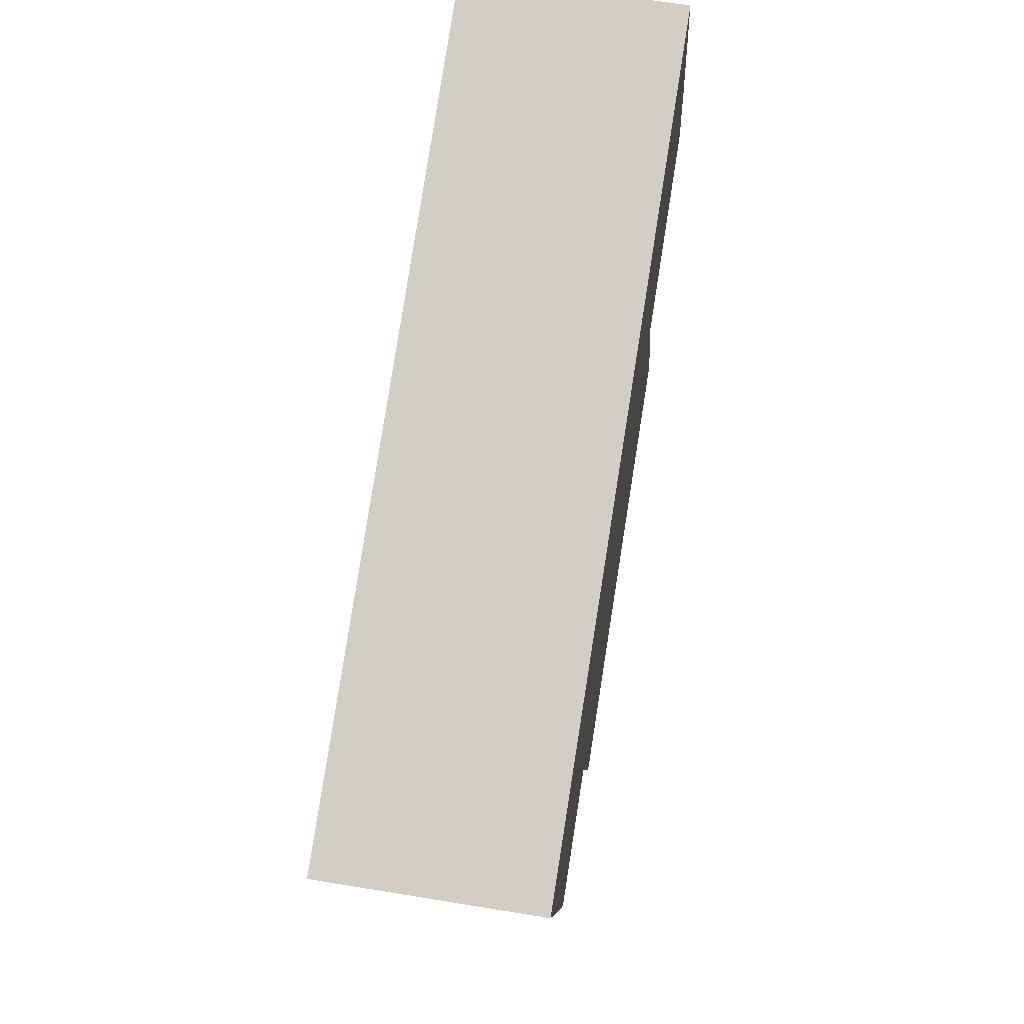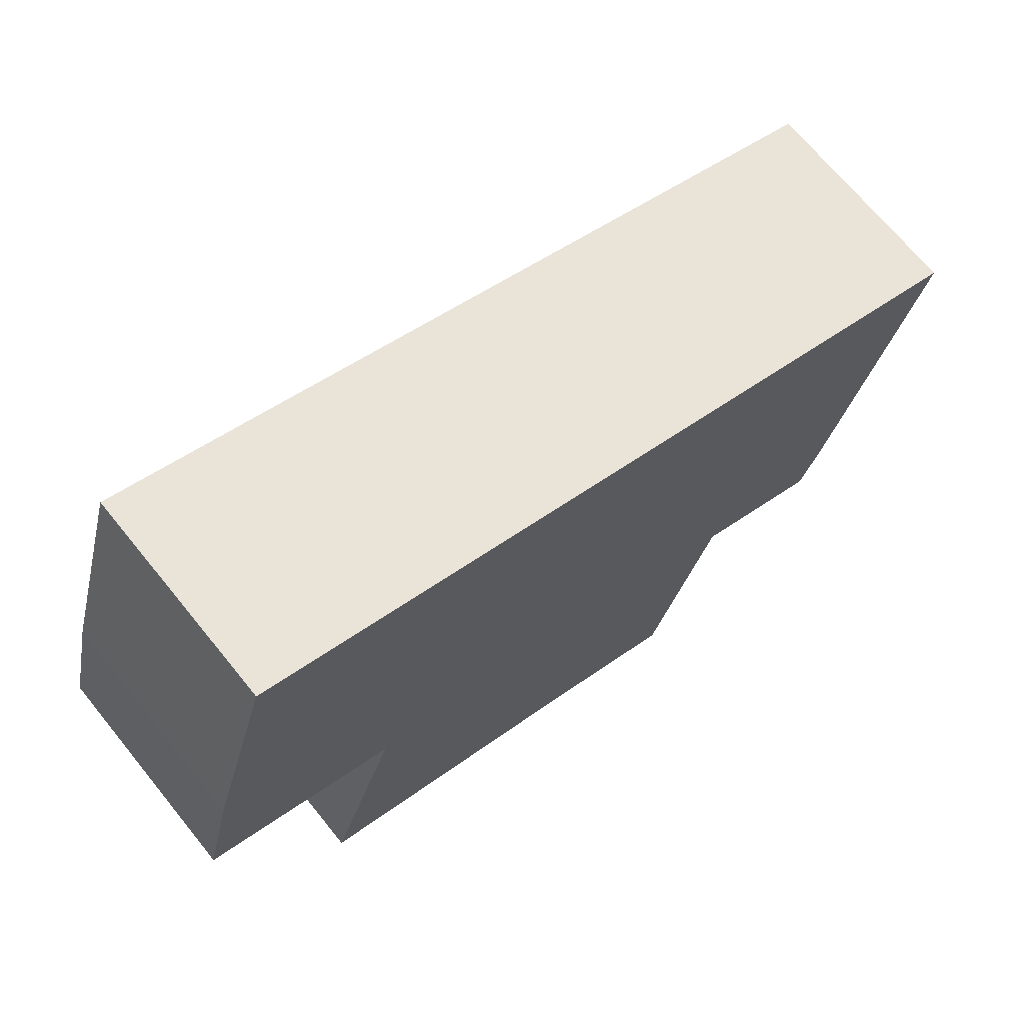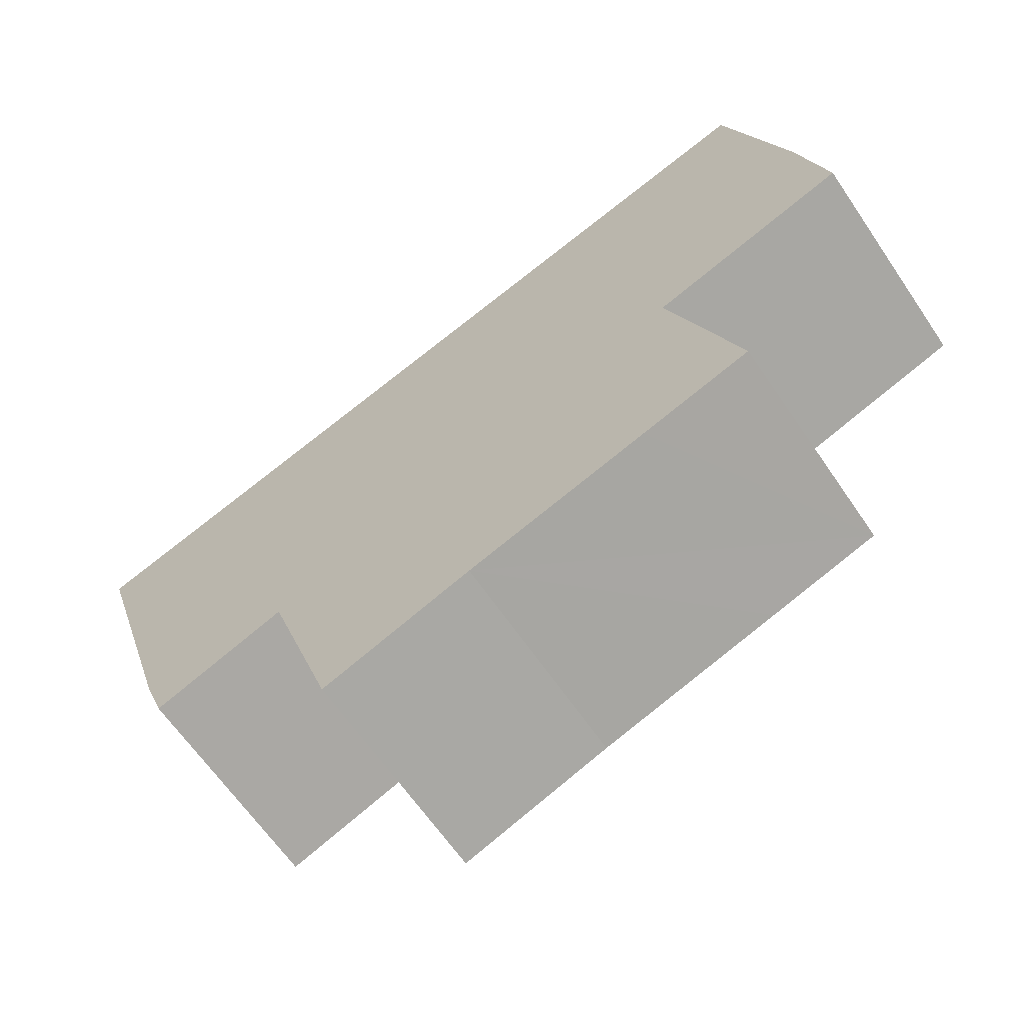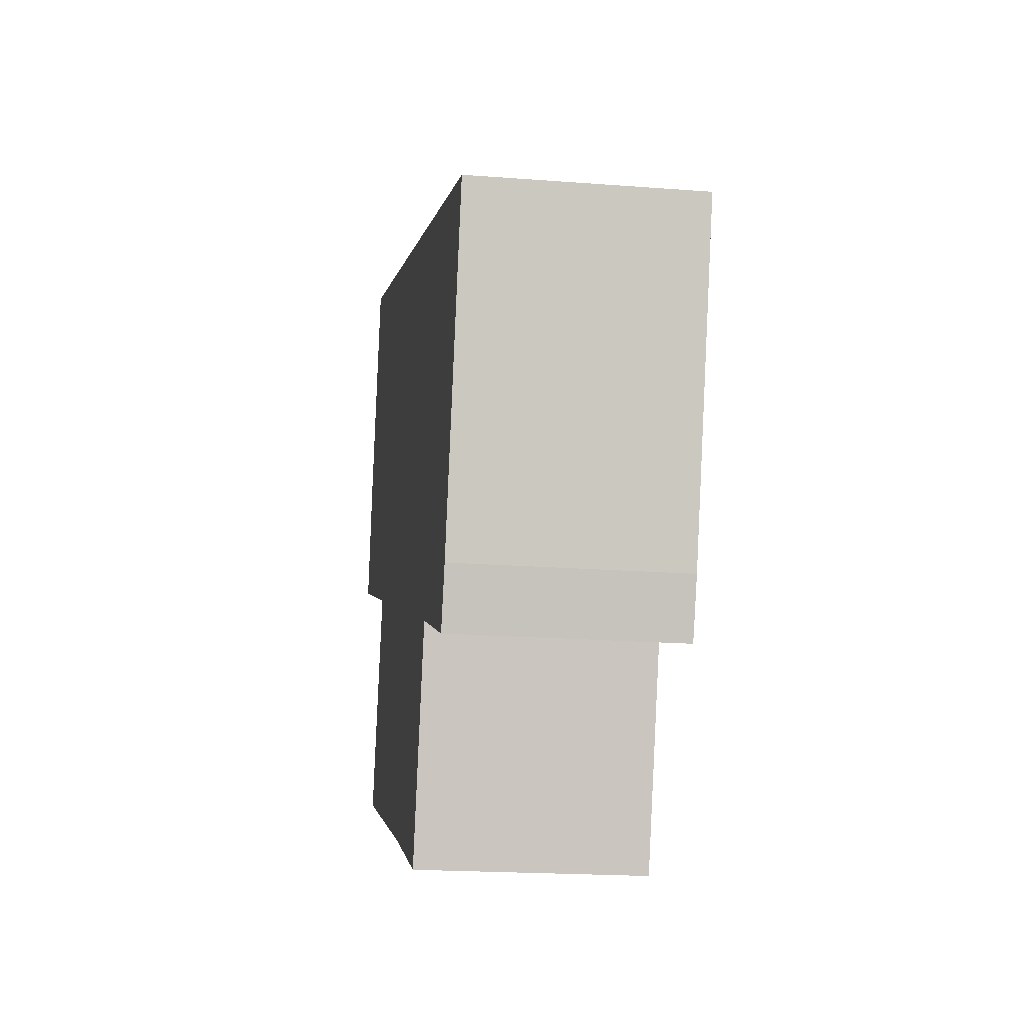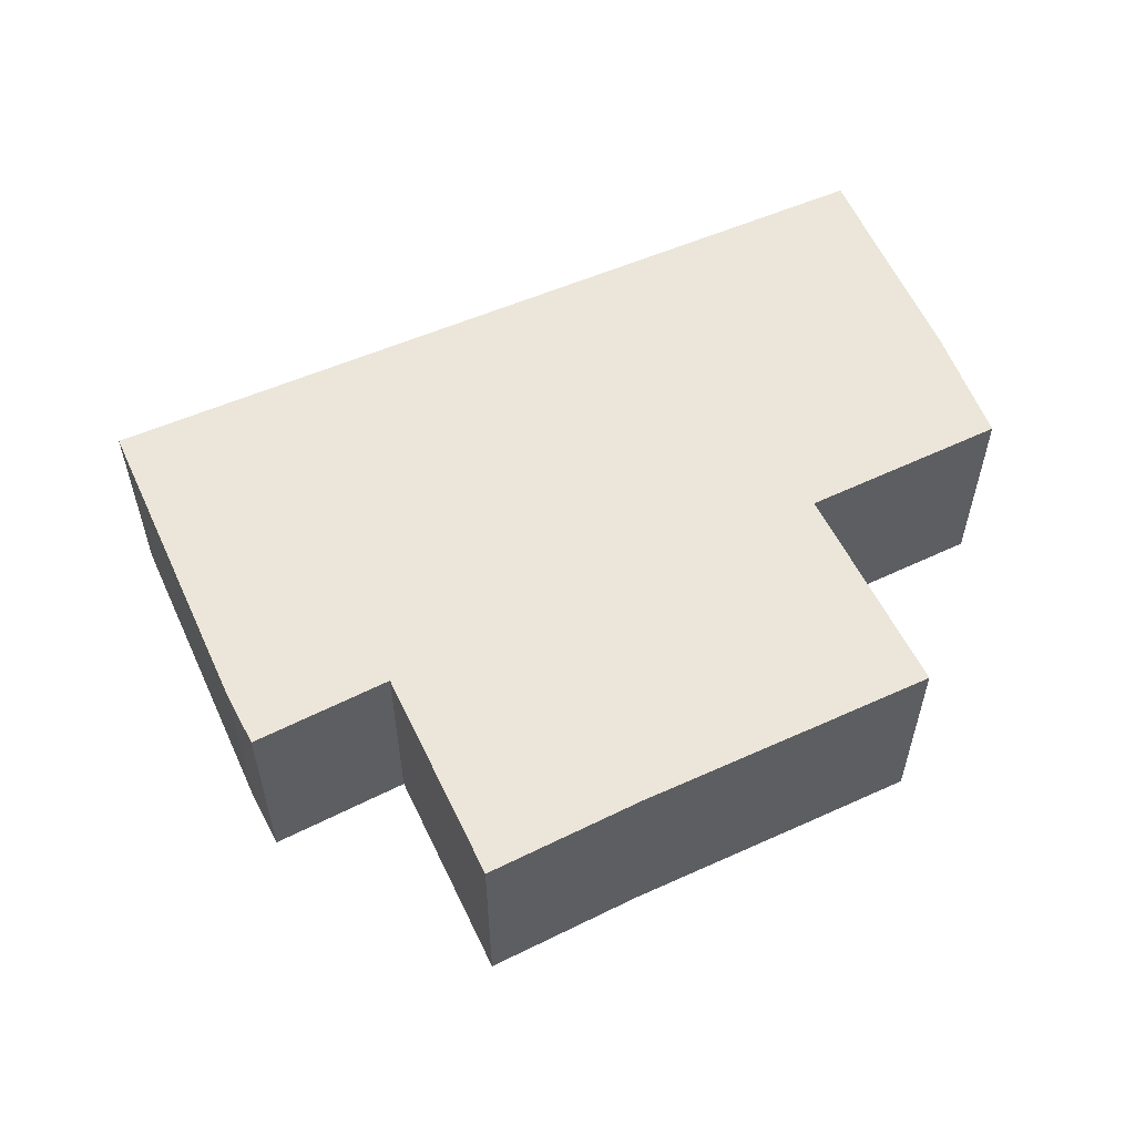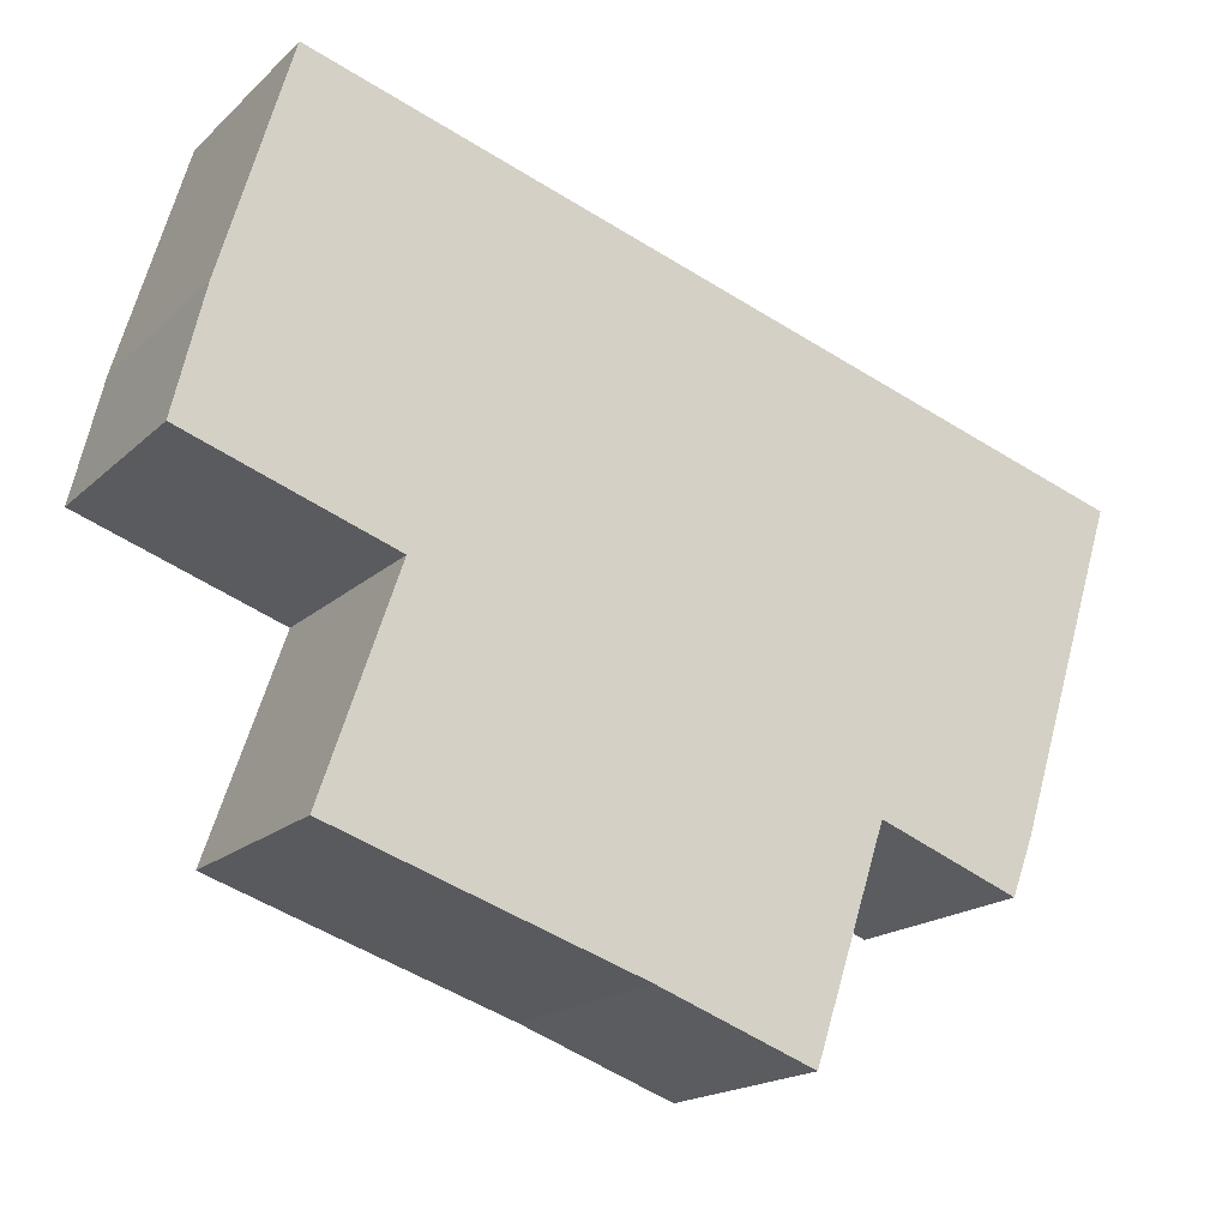
<metadata>
{"format":"obj","ext":"obj","renderer":"f3d","projection":"perspective","resolution":1024,"background":"white","views":[{"elev":64.4,"azim":99.4,"up":"+Z"},{"elev":69.2,"azim":-39.1,"up":"+Z"},{"elev":-64.1,"azim":-145.8,"up":"+Z"},{"elev":-19.3,"azim":81.7,"up":"+Z"},{"elev":57.3,"azim":173.0,"up":"+Y"},{"elev":-17.8,"azim":-30.6,"up":"+Z"}]}
</metadata>
<code>
v  0.18 2.06 0.748
v  1.901 2.06 -0.664
v  0 2.06 1.261e-16
v  0.275 2.06 1.145
v  0.898 2.06 3.26
v  0.99 2.06 3.231
v  8.533 2.06 0.896
v  2.255 2.06 -3.046
v  3.992 2.06 -3.619
v  6.109 2.06 -2.125
v  5.44 2.06 -4.152
v  7.396 2.06 -2.612
v  7.598 2.06 -2.08
v  1.205 2.06 -2.697
v  1.205 1.651e-16 -2.697
v  2.255 1.865e-16 -3.046
v  3.992 2.216e-16 -3.619
v  1.901 4.066e-17 -0.664
v  0 0 0
v  7.396 1.599e-16 -2.612
v  6.109 1.301e-16 -2.125
v  5.44 2.542e-16 -4.152
v  0.275 -7.011e-17 1.145
v  0.18 -4.58e-17 0.748
v  0.898 -1.996e-16 3.26
v  8.533 -5.486e-17 0.896
v  0.99 -1.978e-16 3.231
v  7.598 1.274e-16 -2.08
g defaultobject
f 1 2 3
f 2 1 4
f 2 4 5
f 2 5 6
f 2 6 7
f 2 7 8
f 8 7 9
f 9 7 10
f 9 10 11
f 10 7 12
f 12 7 13
f 8 14 2
f 8 15 14
f 15 8 9
f 15 9 16
f 16 9 17
f 18 3 2
f 3 18 19
f 20 10 12
f 10 20 21
f 22 9 11
f 9 22 17
f 15 2 14
f 2 15 18
f 19 1 3
f 1 19 4
f 4 19 23
f 23 19 24
f 23 5 4
f 5 23 25
f 25 6 5
f 6 25 7
f 7 25 26
f 26 25 27
f 26 13 7
f 13 26 28
f 28 12 13
f 12 28 20
f 21 11 10
f 11 21 22
f 22 21 17
f 23 27 25
f 27 23 26
f 26 23 24
f 26 24 19
f 26 19 18
f 26 18 15
f 26 15 16
f 26 16 17
f 26 17 21
f 26 21 20
f 26 20 28

</code>
